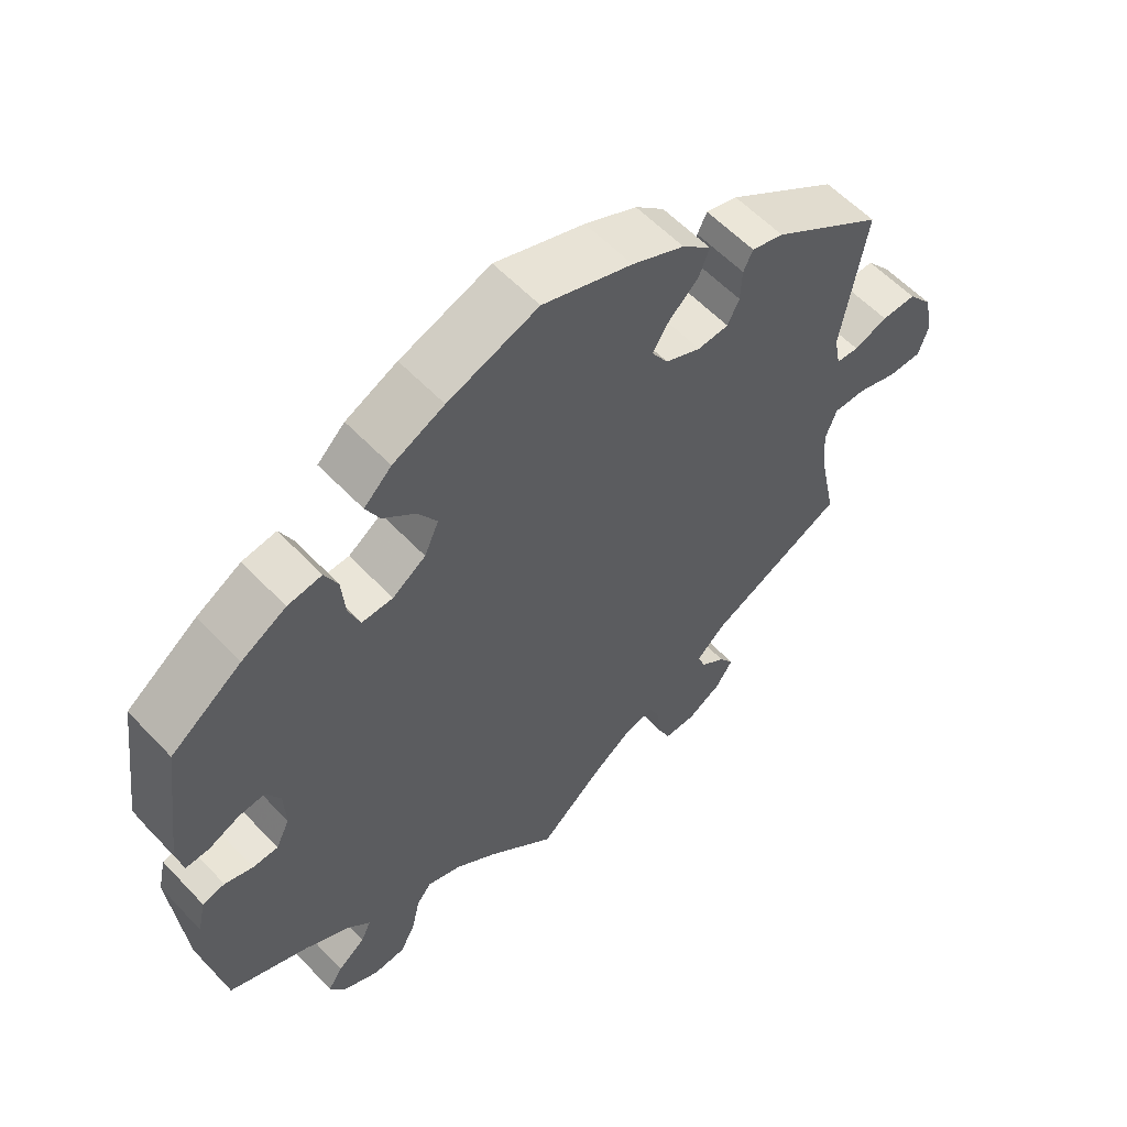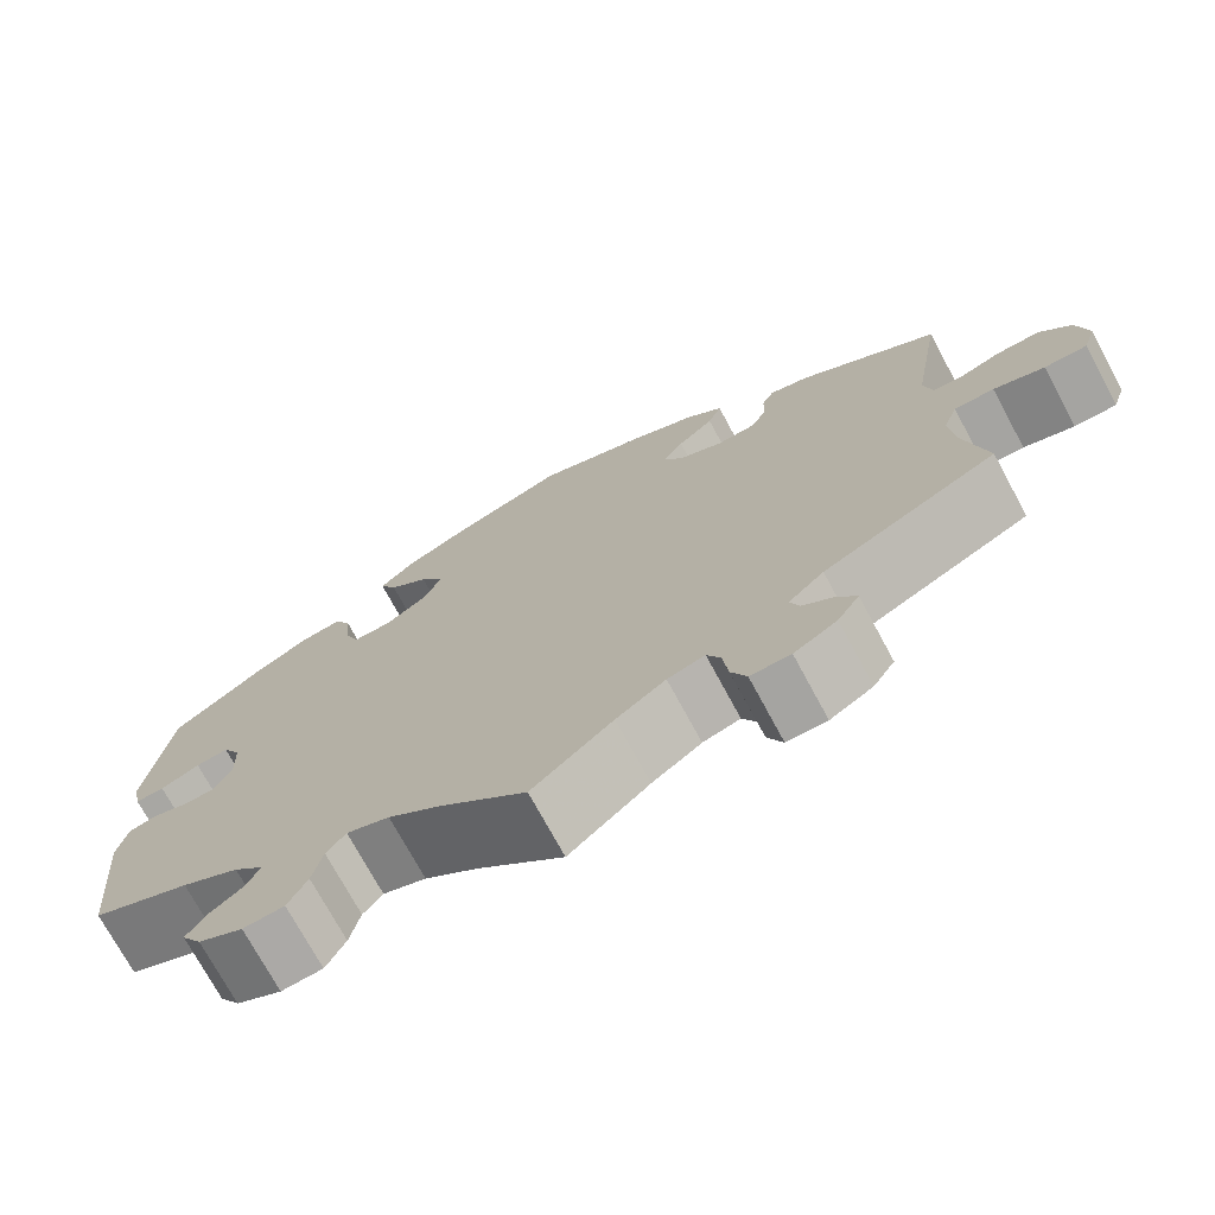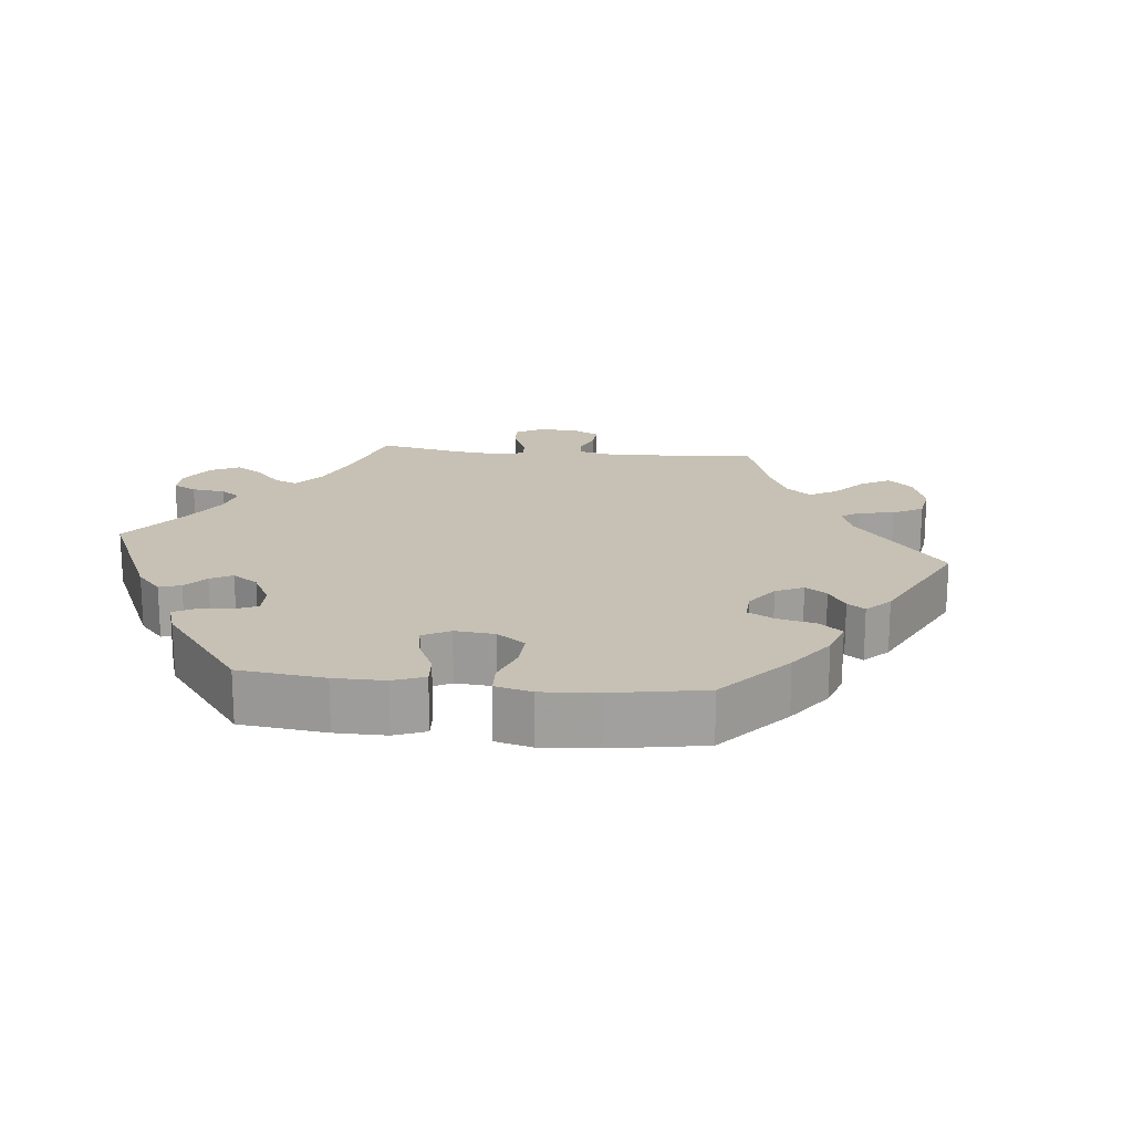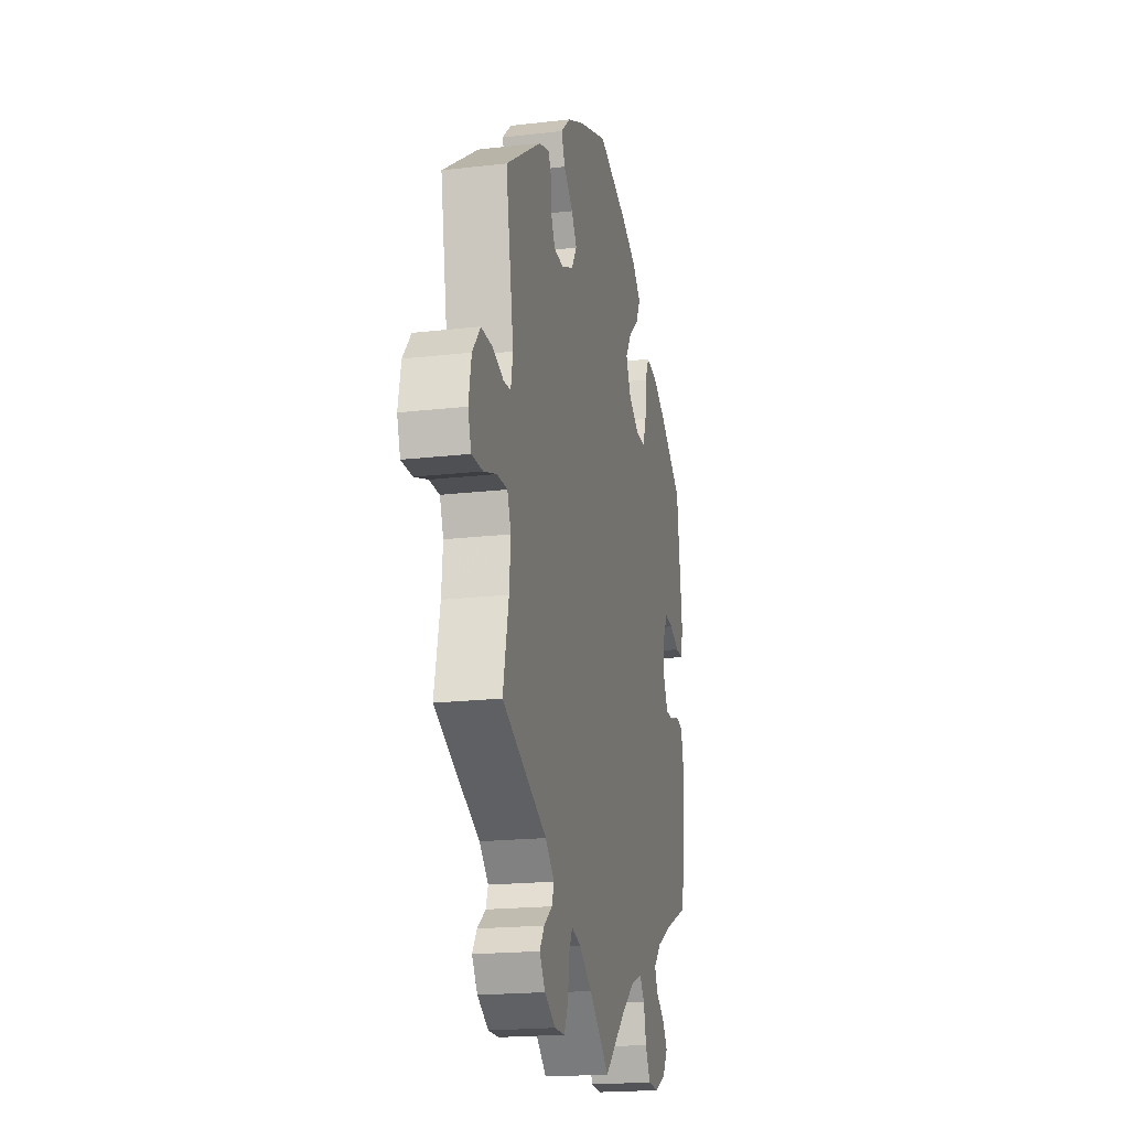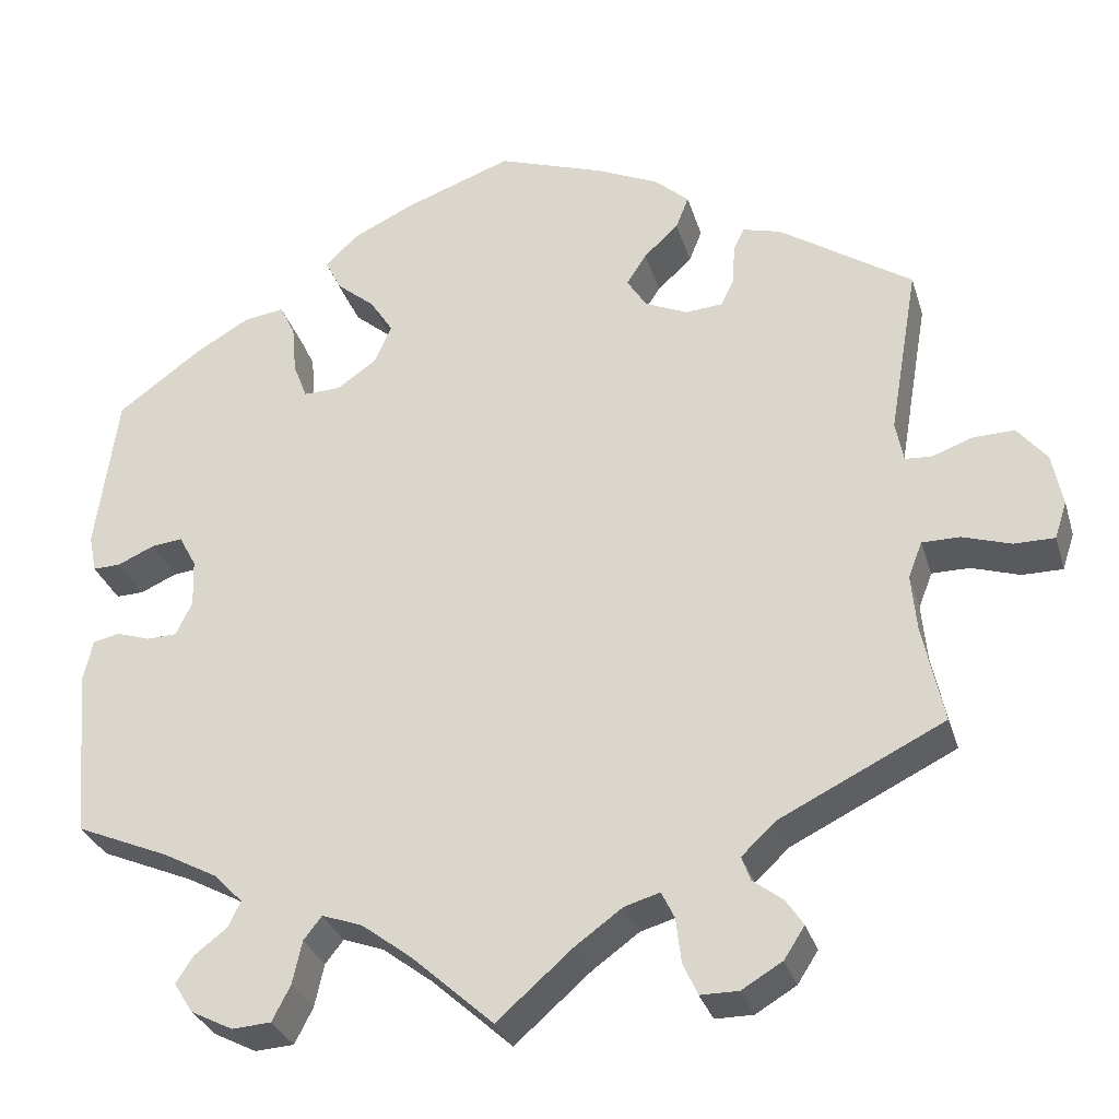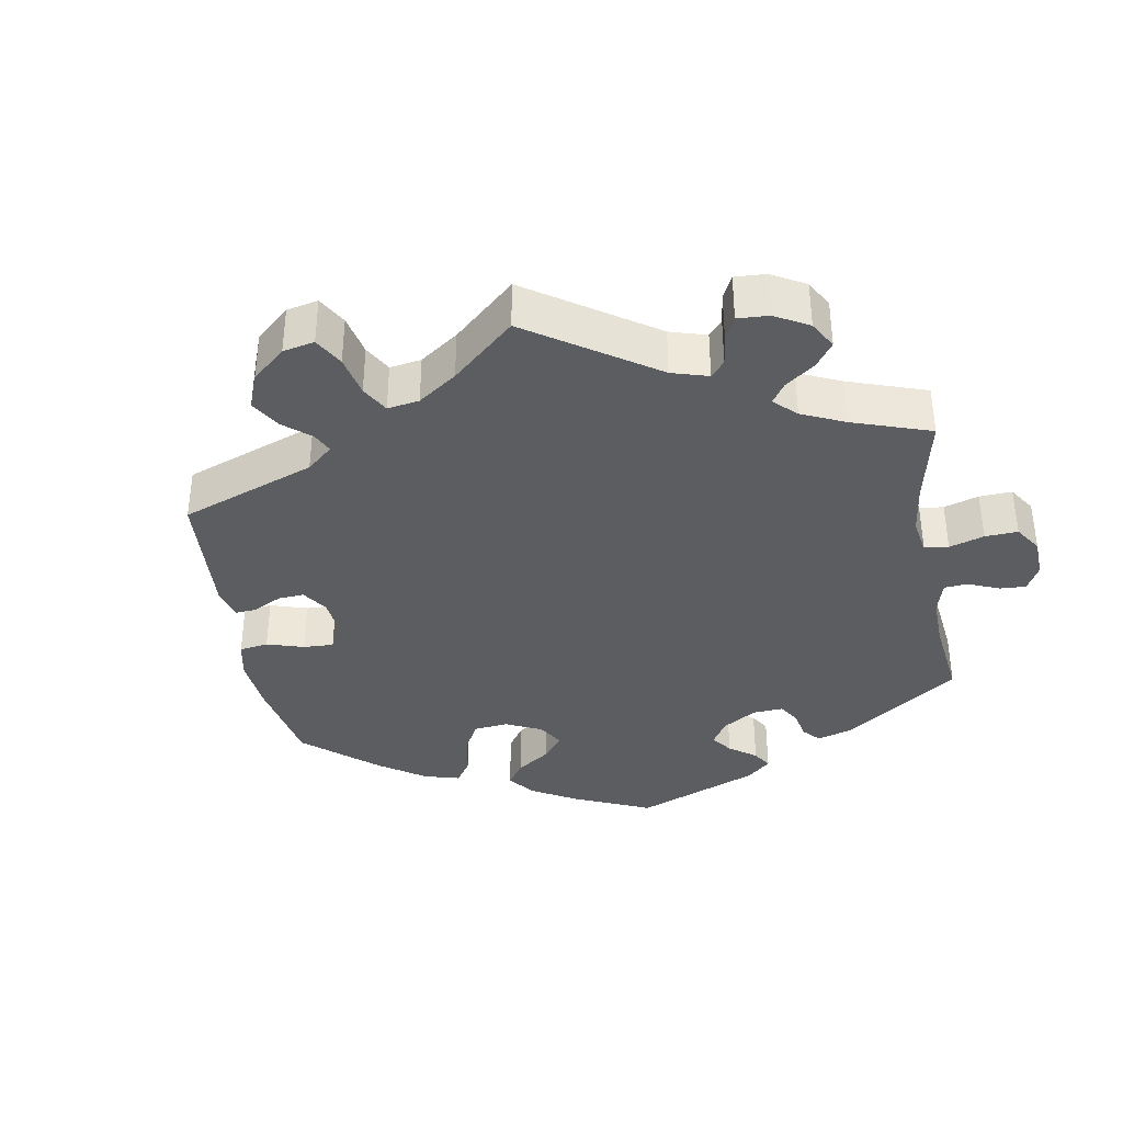
<metadata>
{"format":"obj","ext":"obj","renderer":"f3d","projection":"perspective","resolution":1024,"background":"white","views":[{"elev":57.9,"azim":-42.8,"up":"+Z"},{"elev":-73.4,"azim":28.4,"up":"+Z"},{"elev":18.6,"azim":-23.6,"up":"+Y"},{"elev":-19.1,"azim":102.4,"up":"+Z"},{"elev":-30.7,"azim":15.8,"up":"+Z"},{"elev":-37.1,"azim":130.0,"up":"+Y"}]}
</metadata>
<code>
v 0.467 0.07 0.092
v 0.476 0.07 0.045
v 0.507 0.07 0.043
v 0.554 0.07 0.06
v 0.602 0.07 0.061
v 0.636 0.07 0.019
v 0.648 0.07 -0.042
v 0.634 0.07 -0.085
v 0.587 0.07 -0.085
v 0.531 0.07 -0.067
v 0.487 0.07 -0.067
v 0.471 0.07 -0.109
v 0.477 0.07 -0.175
v 0.501 0.07 -0.289
v 0.31 0.07 -0.383
v 0.271 0.07 -0.42
v 0.281 0.07 -0.448
v 0.316 0.07 -0.475
v 0.336 0.07 -0.505
v 0.312 0.07 -0.542
v 0.265 0.07 -0.57
v 0.221 0.07 -0.57
v 0.204 0.07 -0.532
v 0.198 0.07 -0.481
v 0.183 0.07 -0.45
v 0.142 0.07 -0.462
v 0.088 0.07 -0.501
v 0 0.07 -0.578
v -0.094 0.07 -0.493
v -0.152 0.07 -0.449
v -0.199 0.07 -0.432
v -0.22 0.07 -0.459
v -0.231 0.07 -0.509
v -0.252 0.07 -0.55
v -0.297 0.07 -0.553
v -0.346 0.07 -0.528
v -0.368 0.07 -0.493
v -0.348 0.07 -0.462
v -0.31 0.07 -0.433
v -0.296 0.07 -0.403
v -0.329 0.07 -0.369
v -0.392 0.07 -0.335
v -0.5 0.07 -0.289
v -0.518 0.07 -0.093
v -0.507 0.07 -0.043
v -0.476 0.07 -0.036
v -0.437 0.07 -0.049
v -0.402 0.07 -0.048
v -0.383 0.07 -0.009
v -0.385 0.07 0.047
v -0.405 0.07 0.084
v -0.441 0.07 0.08
v -0.484 0.07 0.061
v -0.516 0.07 0.06
v -0.525 0.07 0.104
v -0.5 0.07 0.289
v -0.402 0.07 0.361
v -0.34 0.07 0.397
v -0.293 0.07 0.404
v -0.275 0.07 0.367
v -0.27 0.07 0.31
v -0.254 0.07 0.268
v -0.211 0.07 0.269
v -0.165 0.07 0.301
v -0.145 0.07 0.346
v -0.172 0.07 0.388
v -0.216 0.07 0.425
v -0.235 0.07 0.462
v -0.197 0.07 0.499
v -0.126 0.07 0.533
v -0.001 0.07 0.578
v 0.123 0.07 0.535
v 0.195 0.07 0.502
v 0.235 0.07 0.466
v 0.22 0.07 0.428
v 0.18 0.07 0.391
v 0.157 0.07 0.355
v 0.18 0.07 0.319
v 0.229 0.07 0.297
v 0.272 0.07 0.3
v 0.288 0.07 0.333
v 0.29 0.07 0.378
v 0.303 0.07 0.405
v 0.347 0.07 0.393
v 0.501 0.07 0.29
v 0.467 0 0.092
v 0.476 0 0.045
v 0.507 0 0.043
v 0.554 0 0.06
v 0.602 0 0.061
v 0.636 0 0.019
v 0.648 0 -0.042
v 0.634 0 -0.085
v 0.587 0 -0.085
v 0.531 0 -0.067
v 0.487 0 -0.067
v 0.471 0 -0.109
v 0.477 0 -0.175
v 0.501 0 -0.289
v 0.31 0 -0.383
v 0.271 0 -0.42
v 0.281 0 -0.448
v 0.316 0 -0.475
v 0.336 0 -0.505
v 0.312 0 -0.542
v 0.265 0 -0.57
v 0.221 0 -0.57
v 0.204 0 -0.532
v 0.198 0 -0.481
v 0.183 0 -0.45
v 0.142 0 -0.462
v 0.088 0 -0.501
v 0 0 -0.578
v -0.094 0 -0.493
v -0.152 0 -0.449
v -0.199 0 -0.432
v -0.22 0 -0.459
v -0.231 0 -0.509
v -0.252 0 -0.55
v -0.297 0 -0.553
v -0.346 0 -0.528
v -0.368 0 -0.493
v -0.348 0 -0.462
v -0.31 0 -0.433
v -0.296 0 -0.403
v -0.329 0 -0.369
v -0.392 0 -0.335
v -0.5 0 -0.289
v -0.518 0 -0.093
v -0.507 0 -0.043
v -0.476 0 -0.036
v -0.437 0 -0.049
v -0.402 0 -0.048
v -0.383 0 -0.009
v -0.385 0 0.047
v -0.405 0 0.084
v -0.441 0 0.08
v -0.484 0 0.061
v -0.516 0 0.06
v -0.525 0 0.104
v -0.5 0 0.289
v -0.402 0 0.361
v -0.34 0 0.397
v -0.293 0 0.404
v -0.275 0 0.367
v -0.27 0 0.31
v -0.254 0 0.268
v -0.211 0 0.269
v -0.165 0 0.301
v -0.145 0 0.346
v -0.172 0 0.388
v -0.216 0 0.425
v -0.235 0 0.462
v -0.197 0 0.499
v -0.126 0 0.533
v -0.001 0 0.578
v 0.123 0 0.535
v 0.195 0 0.502
v 0.235 0 0.466
v 0.22 0 0.428
v 0.18 0 0.391
v 0.157 0 0.355
v 0.18 0 0.319
v 0.229 0 0.297
v 0.272 0 0.3
v 0.288 0 0.333
v 0.29 0 0.378
v 0.303 0 0.405
v 0.347 0 0.393
v 0.501 0 0.29
f 84 85 1
f 81 82 83 84
f 80 81 84 1
f 79 80 1 2
f 78 79 2
f 73 74 75 76
f 73 76 77
f 72 73 77
f 71 72 77
f 70 71 77 78
f 66 67 68 69
f 65 66 69 70
f 58 59 60 61
f 58 61 62
f 57 58 62
f 56 57 62
f 55 56 62
f 52 53 54 55
f 51 52 55 62
f 50 51 62 63
f 44 45 46 47
f 42 43 44 47
f 41 42 47 48
f 40 41 48 49
f 36 37 38 39
f 36 39 40
f 35 36 40
f 32 33 34 35
f 31 32 35 40
f 27 28 29
f 26 27 29 30
f 25 26 30 31
f 21 22 23 24
f 21 24 25
f 20 21 25
f 17 18 19 20
f 16 17 20 25
f 15 16 25 31
f 13 14 15 31
f 7 8 9 10
f 7 10 11
f 6 7 11
f 3 4 5 6
f 2 3 6 11
f 65 70 78 2
f 49 50 63 64
f 31 40 49 64
f 12 13 31 64
f 12 64 65
f 2 11 12 65
f 86 170 169
f 169 168 167 166
f 86 169 166 165
f 87 86 165 164
f 87 164 163
f 161 160 159 158
f 162 161 158
f 162 158 157
f 162 157 156
f 163 162 156 155
f 154 153 152 151
f 155 154 151 150
f 146 145 144 143
f 147 146 143
f 147 143 142
f 147 142 141
f 147 141 140
f 140 139 138 137
f 147 140 137 136
f 148 147 136 135
f 132 131 130 129
f 132 129 128 127
f 133 132 127 126
f 134 133 126 125
f 124 123 122 121
f 125 124 121
f 125 121 120
f 120 119 118 117
f 125 120 117 116
f 114 113 112
f 115 114 112 111
f 116 115 111 110
f 109 108 107 106
f 110 109 106
f 110 106 105
f 105 104 103 102
f 110 105 102 101
f 116 110 101 100
f 116 100 99 98
f 95 94 93 92
f 96 95 92
f 96 92 91
f 91 90 89 88
f 96 91 88 87
f 87 163 155 150
f 149 148 135 134
f 149 134 125 116
f 149 116 98 97
f 150 149 97
f 150 97 96 87
f 1 86 87 2
f 2 87 88 3
f 3 88 89 4
f 4 89 90 5
f 5 90 91 6
f 6 91 92 7
f 7 92 93 8
f 8 93 94 9
f 9 94 95 10
f 10 95 96 11
f 11 96 97 12
f 12 97 98 13
f 13 98 99 14
f 14 99 100 15
f 15 100 101 16
f 16 101 102 17
f 17 102 103 18
f 18 103 104 19
f 19 104 105 20
f 20 105 106 21
f 21 106 107 22
f 22 107 108 23
f 23 108 109 24
f 24 109 110 25
f 25 110 111 26
f 26 111 112 27
f 27 112 113 28
f 28 113 114 29
f 29 114 115 30
f 30 115 116 31
f 31 116 117 32
f 32 117 118 33
f 33 118 119 34
f 34 119 120 35
f 35 120 121 36
f 36 121 122 37
f 37 122 123 38
f 38 123 124 39
f 39 124 125 40
f 40 125 126 41
f 41 126 127 42
f 42 127 128 43
f 43 128 129 44
f 44 129 130 45
f 45 130 131 46
f 46 131 132 47
f 47 132 133 48
f 48 133 134 49
f 49 134 135 50
f 50 135 136 51
f 51 136 137 52
f 52 137 138 53
f 53 138 139 54
f 54 139 140 55
f 55 140 141 56
f 56 141 142 57
f 57 142 143 58
f 58 143 144 59
f 59 144 145 60
f 60 145 146 61
f 61 146 147 62
f 62 147 148 63
f 63 148 149 64
f 64 149 150 65
f 65 150 151 66
f 66 151 152 67
f 67 152 153 68
f 68 153 154 69
f 69 154 155 70
f 70 155 156 71
f 71 156 157 72
f 72 157 158 73
f 73 158 159 74
f 74 159 160 75
f 75 160 161 76
f 76 161 162 77
f 77 162 163 78
f 78 163 164 79
f 79 164 165 80
f 80 165 166 81
f 81 166 167 82
f 82 167 168 83
f 83 168 169 84
f 84 169 170 85
f 85 170 86 1

</code>
